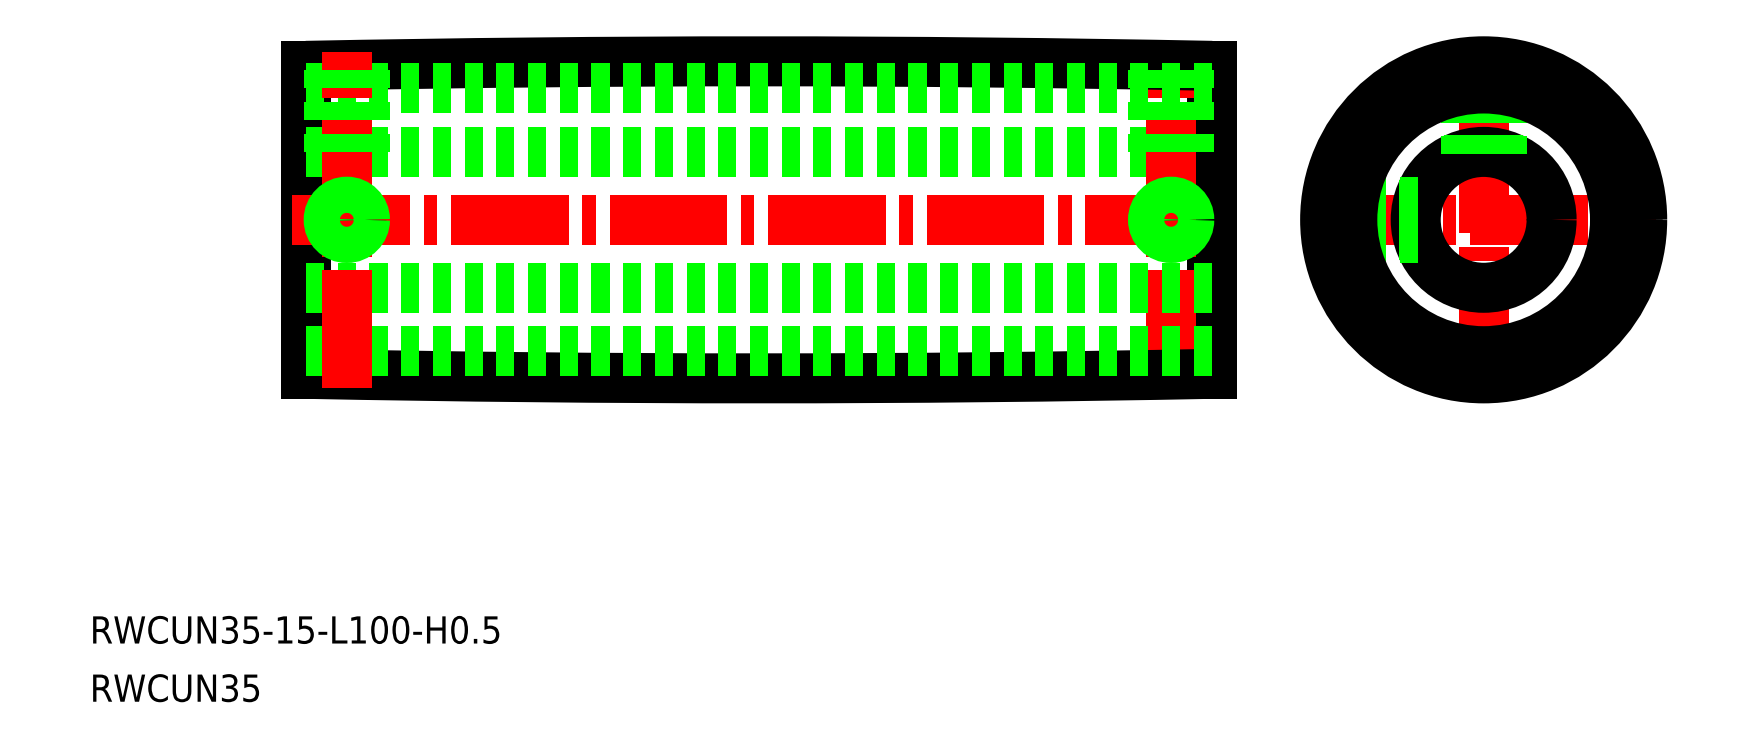
<metadata>
{"format":"dxf","ext":"dxf","renderer":"ezdxf+matplotlib","layout":"modelspace","background":"white","min_lineweight":24,"dpi":150}
</metadata>
<code>
0
SECTION
2
ENTITIES
0
TEXT
8
0
10
29.89
20
111.7
30
0
40
3
1
RWCUN35-15-L100-H0.5
0
TEXT
8
0
10
29.89
20
105.3
30
0
40
3
1
RWCUN35
0
LINE
8
0
10
53.76
20
141.5
30
0
11
53.76
21
175.5
31
0
0
LINE
8
CENTER
10
52.26
20
158.5
30
0
11
155.3
21
158.5
31
0
0
LINE
8
0
10
53.76
20
166
30
0
11
153.8
21
166
31
0
0
LINE
8
0
10
153.8
20
141.5
30
0
11
153.8
21
175.5
31
0
0
LINE
8
CENTER
10
149.3
20
139.9
30
0
11
149.3
21
177.1
31
0
0
ARC
8
0
10
103.8
20
-2324
30
0
40
2500
50
88.85
51
91.15
0
LINE
8
0
10
151.3
20
166
30
0
11
151.3
21
175.5
31
0
0
LINE
8
0
10
147.3
20
166
30
0
11
147.3
21
175.6
31
0
0
LINE
8
0
10
147.6
20
166
30
0
11
147.6
21
175.6
31
0
0
LINE
8
0
10
150.9
20
166
30
0
11
150.9
21
175.6
31
0
0
CIRCLE
8
0
10
149.3
20
158.5
30
0
40
1.621
0
CIRCLE
8
0
10
149.3
20
158.5
30
0
40
2
0
LINE
8
CENTER
10
164.8
20
158.5
30
0
11
202.8
21
158.5
31
0
0
LINE
8
CENTER
10
183.8
20
139.5
30
0
11
183.8
21
177.5
31
0
0
CIRCLE
8
0
10
183.8
20
158.5
30
0
40
7.5
0
CIRCLE
8
0
10
183.8
20
158.5
30
0
40
17
0
CIRCLE
8
0
10
183.8
20
158.5
30
0
40
17.5
0
LINE
8
0
10
185.4
20
165.8
30
0
11
185.4
21
175.4
31
0
0
LINE
8
0
10
182.1
20
165.8
30
0
11
182.1
21
175.4
31
0
0
LINE
8
0
10
181.8
20
165.7
30
0
11
181.8
21
175.4
31
0
0
LINE
8
0
10
185.8
20
165.7
30
0
11
185.8
21
175.4
31
0
0
LINE
8
0
10
176.5
20
160.5
30
0
11
166.9
21
160.5
31
0
0
LINE
8
0
10
176.5
20
156.5
30
0
11
166.9
21
156.5
31
0
0
LINE
8
0
10
176.4
20
156.9
30
0
11
166.8
21
156.9
31
0
0
LINE
8
0
10
176.4
20
160.1
30
0
11
166.8
21
160.1
31
0
0
LINE
8
0
10
53.76
20
151
30
0
11
153.8
21
151
31
0
0
ARC
8
0
10
103.8
20
2641
30
0
40
2500
50
268.9
51
271.1
0
LINE
8
0
10
153.8
20
173
30
0
11
53.76
21
173
31
0
0
LINE
8
0
10
53.76
20
144
30
0
11
153.8
21
144
31
0
0
CIRCLE
8
0
10
183.8
20
158.5
30
0
40
14.5
0
LINE
8
CENTER
10
58.26
20
139.9
30
0
11
58.26
21
177.1
31
0
0
LINE
8
0
10
56.26
20
166
30
0
11
56.26
21
175.5
31
0
0
LINE
8
0
10
60.26
20
166
30
0
11
60.26
21
175.6
31
0
0
LINE
8
0
10
59.88
20
166
30
0
11
59.88
21
175.6
31
0
0
LINE
8
0
10
56.63
20
166
30
0
11
56.63
21
175.6
31
0
0
CIRCLE
8
0
10
58.26
20
158.5
30
0
40
1.621
0
CIRCLE
8
0
10
58.26
20
158.5
30
0
40
2
0
VIEWPORT
8
0
10
5.597
20
3.929
30
0
40
10.57
41
7.058
68
     1
69
     1
0
VIEWPORT
8
DEFPOINTS
10
5.614
20
3.902
30
0
40
8.982
41
6.243
68
     2
69
     2
0
ENDSEC
0
EOF

</code>
